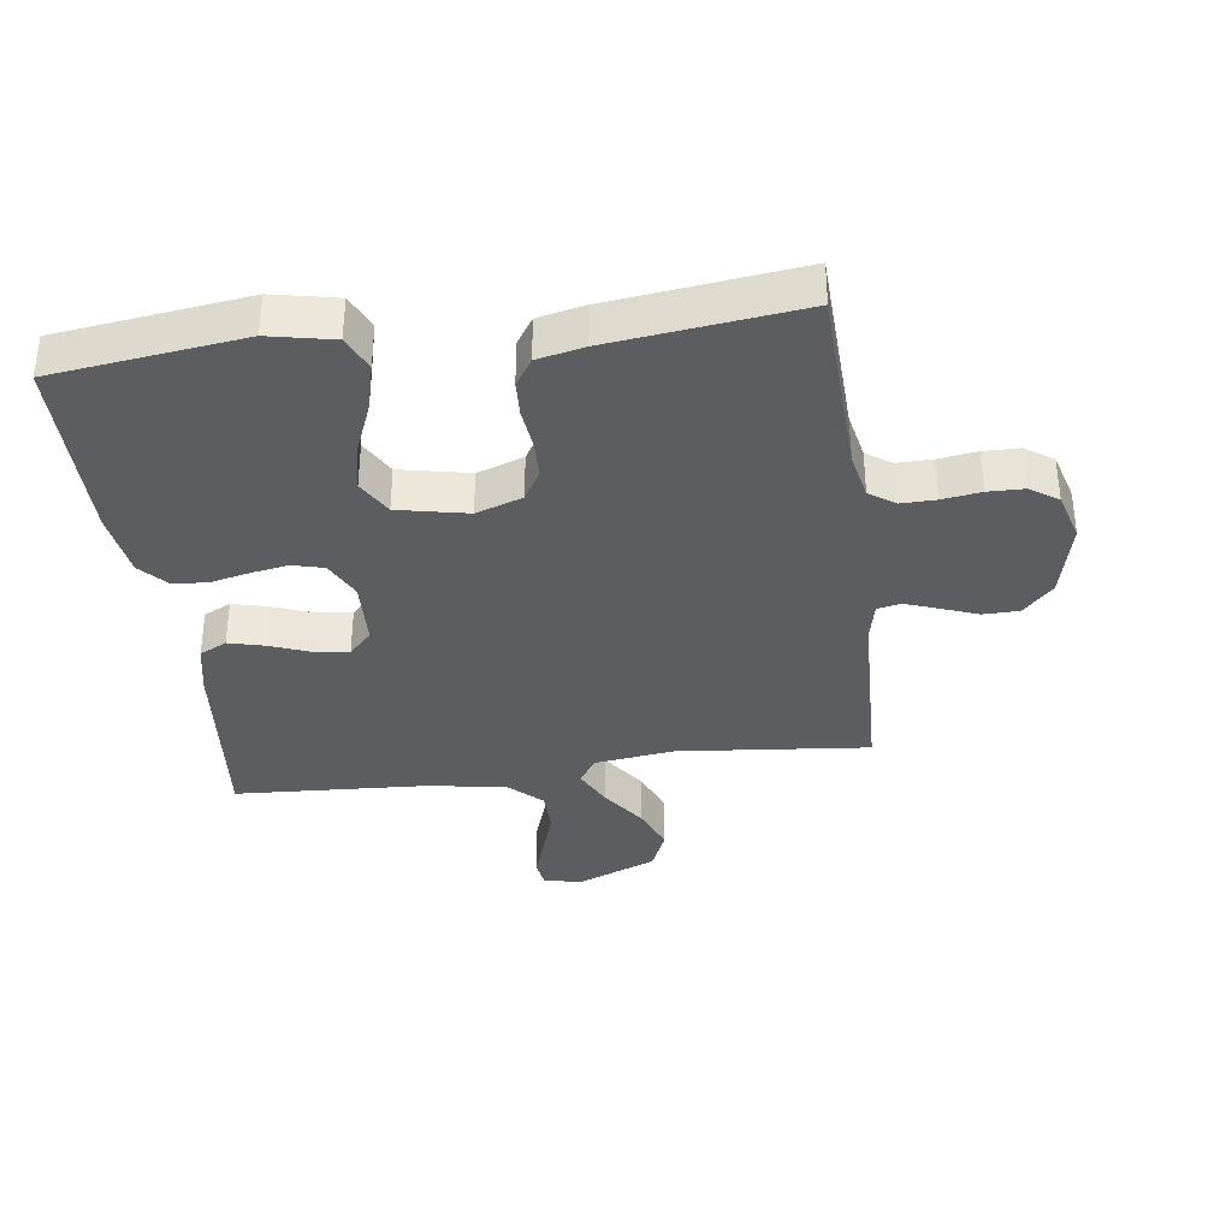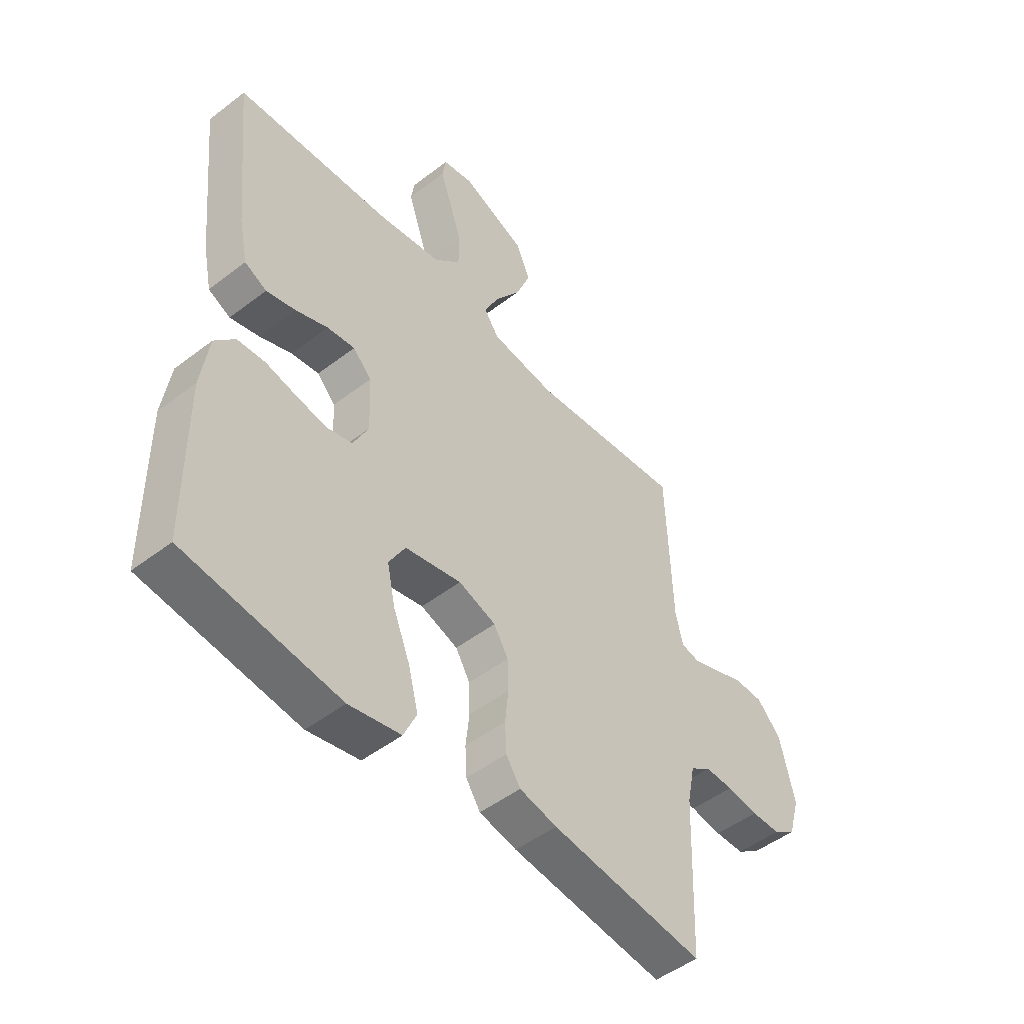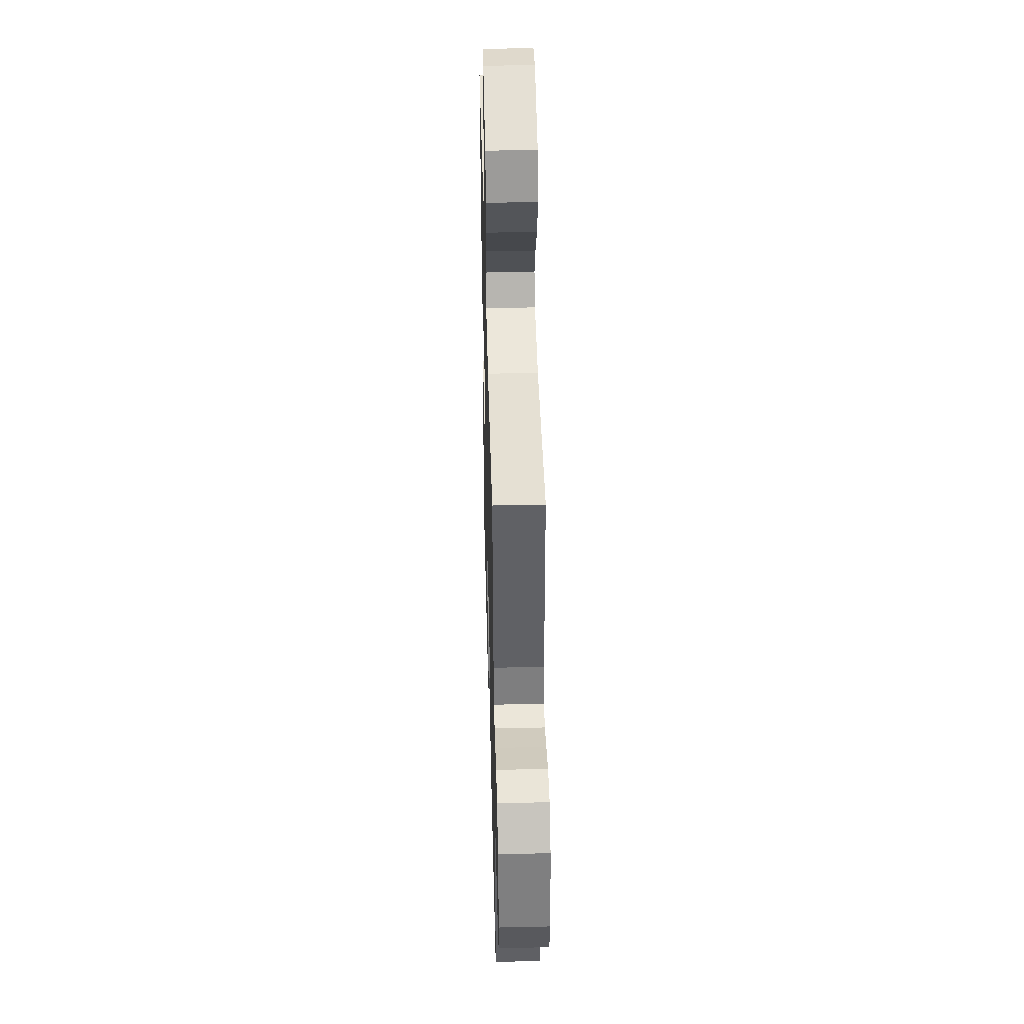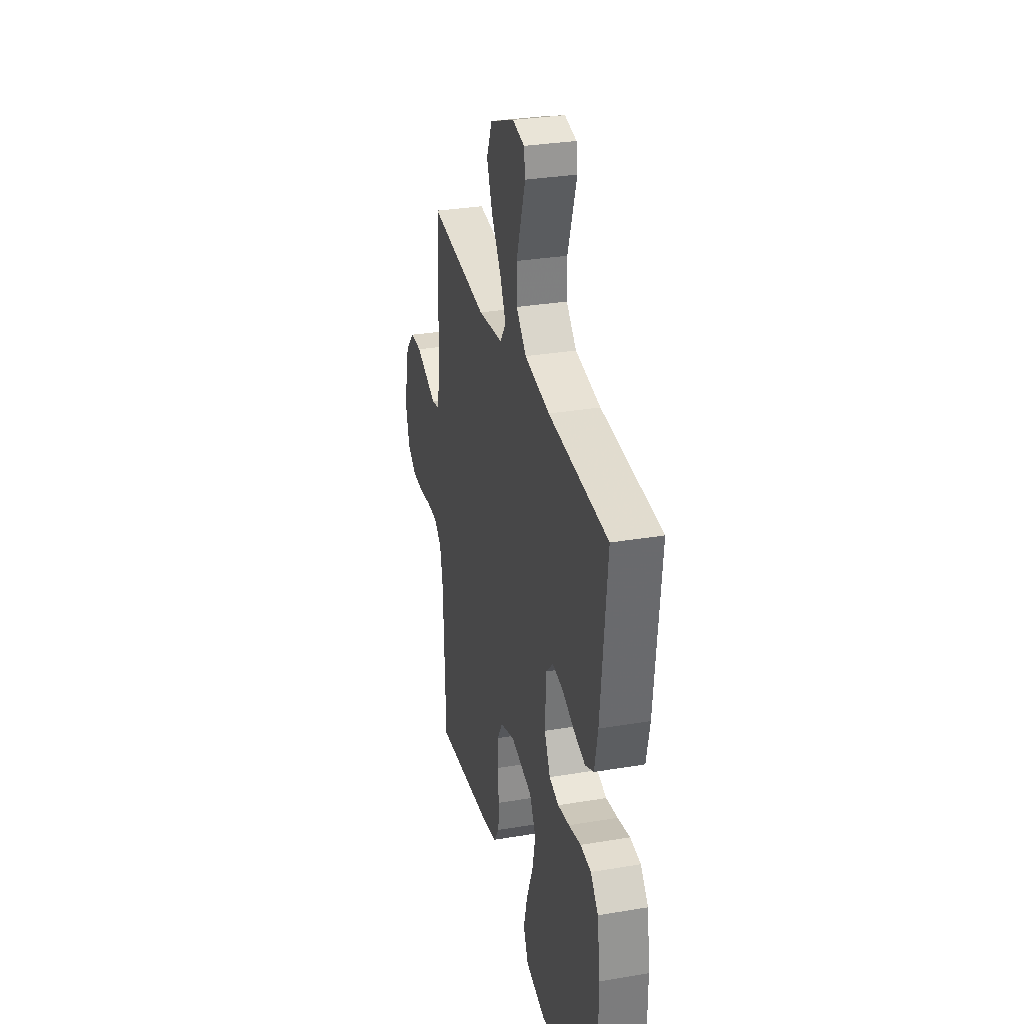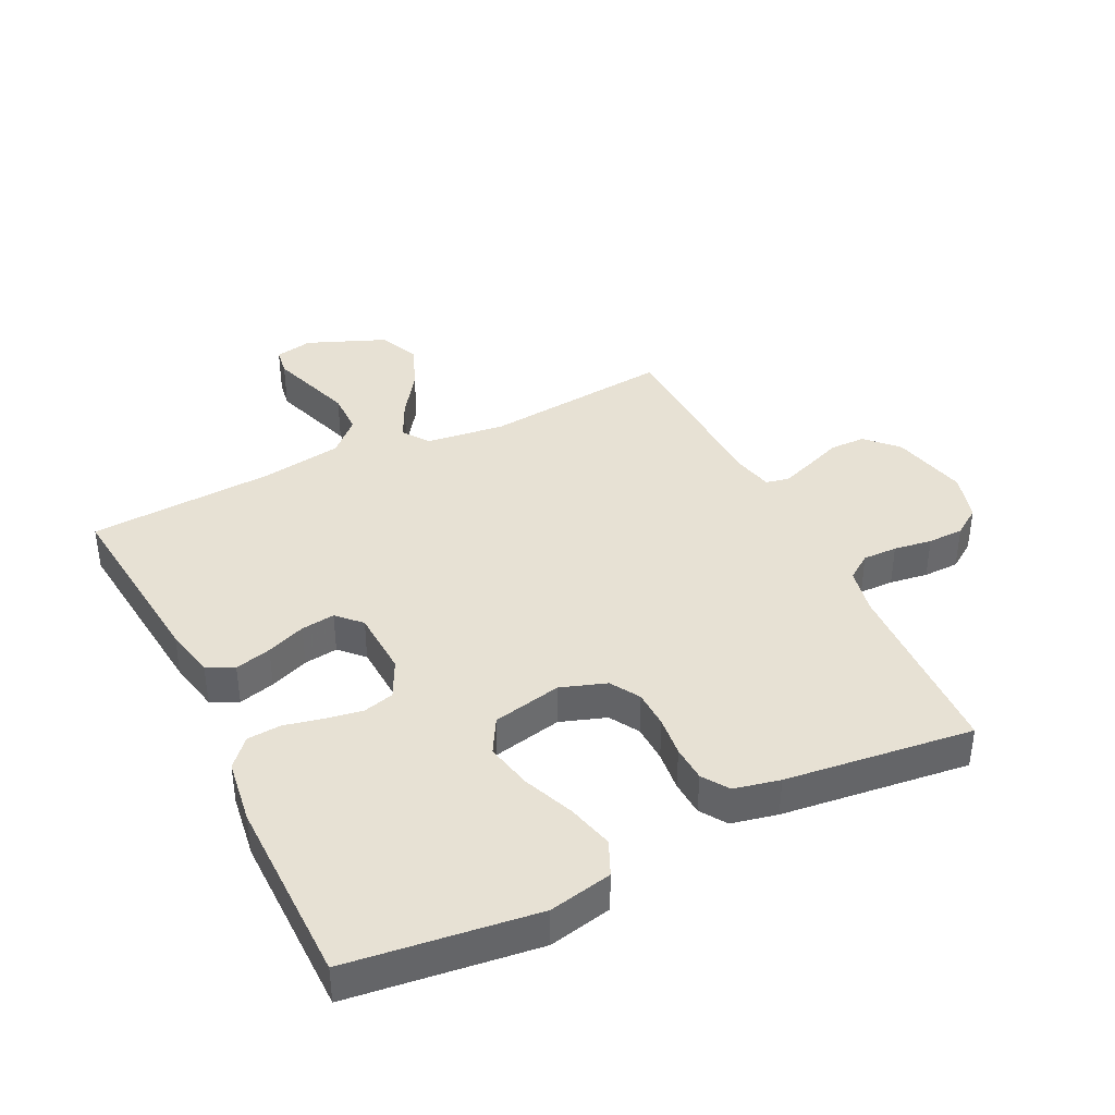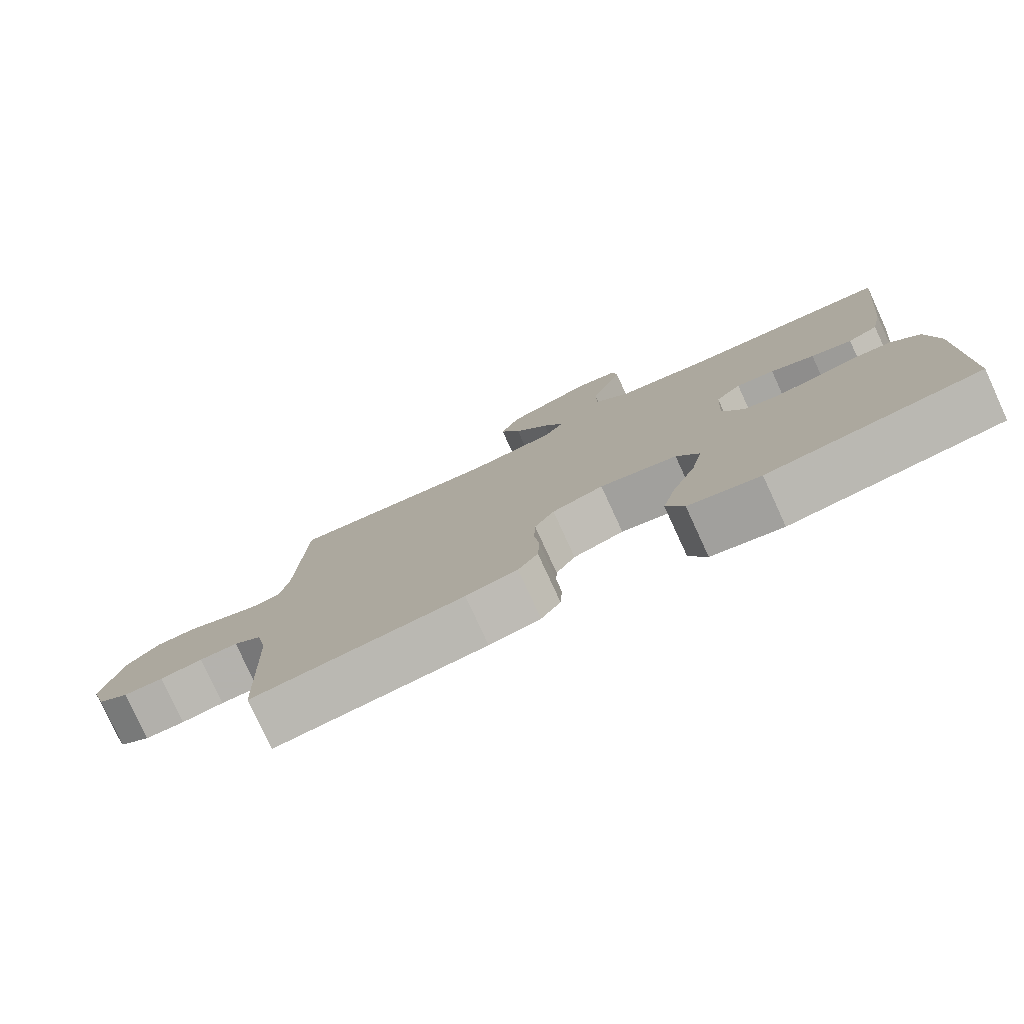
<metadata>
{"format":"obj","ext":"obj","renderer":"f3d","projection":"perspective","resolution":1024,"background":"white","views":[{"elev":-35.8,"azim":-172.3,"up":"+Y"},{"elev":-49.2,"azim":130.4,"up":"+Z"},{"elev":43.7,"azim":-91.5,"up":"+Z"},{"elev":31.2,"azim":76.5,"up":"+Z"},{"elev":39.6,"azim":153.8,"up":"+Y"},{"elev":-79.1,"azim":24.7,"up":"+Z"}]}
</metadata>
<code>
v 0.5 0.07 0.5
v 0.469 0.07 0.2
v 0.452 0.07 0.118
v 0.409 0.07 0.097
v 0.351 0.07 0.112
v 0.289 0.07 0.136
v 0.235 0.07 0.143
v 0.199 0.07 0.106
v 0.194 0.07 0
v 0.224 0.07 -0.06
v 0.273 0.07 -0.073
v 0.332 0.07 -0.063
v 0.394 0.07 -0.049
v 0.448 0.07 -0.053
v 0.487 0.07 -0.096
v 0.502 0.07 -0.2
v 0.5 0.07 -0.5
v 0.2 0.07 -0.538
v 0.099 0.07 -0.517
v 0.074 0.07 -0.462
v 0.093 0.07 -0.388
v 0.126 0.07 -0.307
v 0.142 0.07 -0.232
v 0.11 0.07 -0.176
v 0 0.07 -0.153
v -0.073 0.07 -0.178
v -0.101 0.07 -0.225
v -0.103 0.07 -0.285
v -0.096 0.07 -0.349
v -0.099 0.07 -0.406
v -0.127 0.07 -0.448
v -0.2 0.07 -0.464
v -0.5 0.07 -0.5
v -0.511 0.07 -0.2
v -0.526 0.07 -0.126
v -0.566 0.07 -0.098
v -0.621 0.07 -0.099
v -0.682 0.07 -0.108
v -0.739 0.07 -0.107
v -0.783 0.07 -0.077
v -0.805 0.07 0
v -0.776 0.07 0.122
v -0.729 0.07 0.171
v -0.672 0.07 0.172
v -0.614 0.07 0.15
v -0.562 0.07 0.131
v -0.525 0.07 0.139
v -0.511 0.07 0.2
v -0.5 0.07 0.5
v -0.2 0.07 0.47
v -0.074 0.07 0.486
v -0.045 0.07 0.528
v -0.075 0.07 0.589
v -0.124 0.07 0.659
v -0.153 0.07 0.731
v -0.125 0.07 0.796
v 0 0.07 0.847
v 0.06 0.07 0.835
v 0.067 0.07 0.791
v 0.045 0.07 0.726
v 0.021 0.07 0.654
v 0.022 0.07 0.586
v 0.073 0.07 0.537
v 0.2 0.07 0.517
v 0.5 0 0.5
v 0.469 0 0.2
v 0.452 0 0.118
v 0.409 0 0.097
v 0.351 0 0.112
v 0.289 0 0.136
v 0.235 0 0.143
v 0.199 0 0.106
v 0.194 0 0
v 0.224 0 -0.06
v 0.273 0 -0.073
v 0.332 0 -0.063
v 0.394 0 -0.049
v 0.448 0 -0.053
v 0.487 0 -0.096
v 0.502 0 -0.2
v 0.5 0 -0.5
v 0.2 0 -0.538
v 0.099 0 -0.517
v 0.074 0 -0.462
v 0.093 0 -0.388
v 0.126 0 -0.307
v 0.142 0 -0.232
v 0.11 0 -0.176
v 0 0 -0.153
v -0.073 0 -0.178
v -0.101 0 -0.225
v -0.103 0 -0.285
v -0.096 0 -0.349
v -0.099 0 -0.406
v -0.127 0 -0.448
v -0.2 0 -0.464
v -0.5 0 -0.5
v -0.511 0 -0.2
v -0.526 0 -0.126
v -0.566 0 -0.098
v -0.621 0 -0.099
v -0.682 0 -0.108
v -0.739 0 -0.107
v -0.783 0 -0.077
v -0.805 0 0
v -0.776 0 0.122
v -0.729 0 0.171
v -0.672 0 0.172
v -0.614 0 0.15
v -0.562 0 0.131
v -0.525 0 0.139
v -0.511 0 0.2
v -0.5 0 0.5
v -0.2 0 0.47
v -0.074 0 0.486
v -0.045 0 0.528
v -0.075 0 0.589
v -0.124 0 0.659
v -0.153 0 0.731
v -0.125 0 0.796
v 0 0 0.847
v 0.06 0 0.835
v 0.067 0 0.791
v 0.045 0 0.726
v 0.021 0 0.654
v 0.022 0 0.586
v 0.073 0 0.537
v 0.2 0 0.517
f 58 59 60
f 57 58 60
f 56 57 60
f 55 56 60
f 54 55 60
f 53 54 60
f 52 53 60 61
f 48 49 50
f 47 48 50 51
f 43 44 45
f 42 43 45
f 41 42 45
f 40 41 45
f 39 40 45
f 38 39 45
f 37 38 45
f 36 37 45 46
f 35 36 46 47
f 32 33 34
f 31 32 34
f 30 31 34
f 29 30 34
f 28 29 34
f 34 35 47
f 28 34 47
f 27 28 47
f 20 21 22
f 19 20 22
f 18 19 22
f 17 18 22
f 16 17 22
f 15 16 22
f 14 15 22
f 13 14 22
f 12 13 22
f 11 12 22 23
f 10 11 23 24
f 4 5 6
f 3 4 6
f 2 3 6
f 1 2 6
f 64 1 6
f 63 64 6 7
f 52 61 62
f 63 7 8
f 62 63 8
f 52 62 8
f 51 52 8
f 26 27 47 51
f 51 8 9
f 26 51 9
f 25 26 9
f 9 10 24 25
f 124 123 122
f 124 122 121
f 124 121 120
f 124 120 119
f 124 119 118
f 124 118 117
f 125 124 117 116
f 114 113 112
f 115 114 112 111
f 109 108 107
f 109 107 106
f 109 106 105
f 109 105 104
f 109 104 103
f 109 103 102
f 109 102 101
f 110 109 101 100
f 111 110 100 99
f 98 97 96
f 98 96 95
f 98 95 94
f 98 94 93
f 98 93 92
f 111 99 98
f 111 98 92
f 111 92 91
f 86 85 84
f 86 84 83
f 86 83 82
f 86 82 81
f 86 81 80
f 86 80 79
f 86 79 78
f 86 78 77
f 86 77 76
f 87 86 76 75
f 88 87 75 74
f 70 69 68
f 70 68 67
f 70 67 66
f 70 66 65
f 70 65 128
f 71 70 128 127
f 126 125 116
f 72 71 127
f 72 127 126
f 72 126 116
f 72 116 115
f 115 111 91 90
f 73 72 115
f 73 115 90
f 73 90 89
f 89 88 74 73
f 1 65 66 2
f 2 66 67 3
f 3 67 68 4
f 4 68 69 5
f 5 69 70 6
f 6 70 71 7
f 7 71 72 8
f 8 72 73 9
f 9 73 74 10
f 10 74 75 11
f 11 75 76 12
f 12 76 77 13
f 13 77 78 14
f 14 78 79 15
f 15 79 80 16
f 16 80 81 17
f 17 81 82 18
f 18 82 83 19
f 19 83 84 20
f 20 84 85 21
f 21 85 86 22
f 22 86 87 23
f 23 87 88 24
f 24 88 89 25
f 25 89 90 26
f 26 90 91 27
f 27 91 92 28
f 28 92 93 29
f 29 93 94 30
f 30 94 95 31
f 31 95 96 32
f 32 96 97 33
f 33 97 98 34
f 34 98 99 35
f 35 99 100 36
f 36 100 101 37
f 37 101 102 38
f 38 102 103 39
f 39 103 104 40
f 40 104 105 41
f 41 105 106 42
f 42 106 107 43
f 43 107 108 44
f 44 108 109 45
f 45 109 110 46
f 46 110 111 47
f 47 111 112 48
f 48 112 113 49
f 49 113 114 50
f 50 114 115 51
f 51 115 116 52
f 52 116 117 53
f 53 117 118 54
f 54 118 119 55
f 55 119 120 56
f 56 120 121 57
f 57 121 122 58
f 58 122 123 59
f 59 123 124 60
f 60 124 125 61
f 61 125 126 62
f 62 126 127 63
f 63 127 128 64
f 64 128 65 1

</code>
